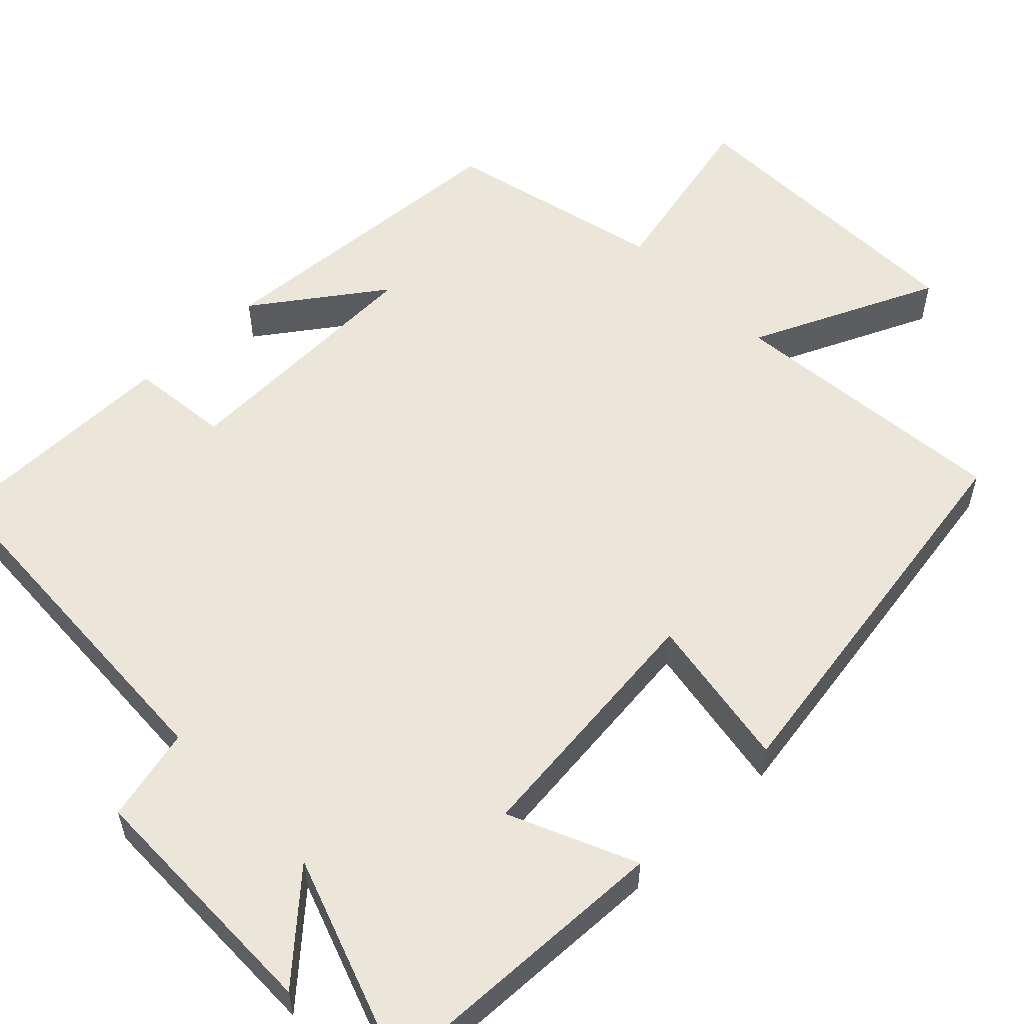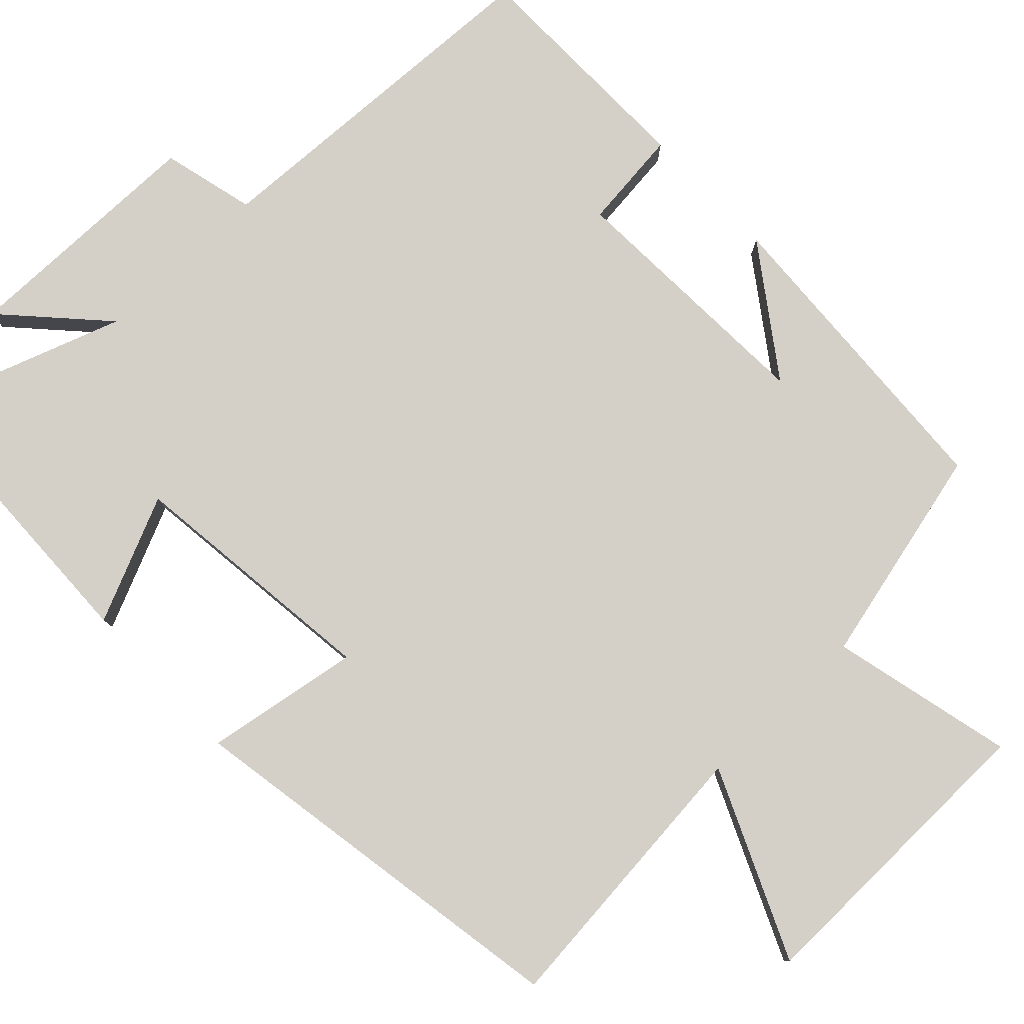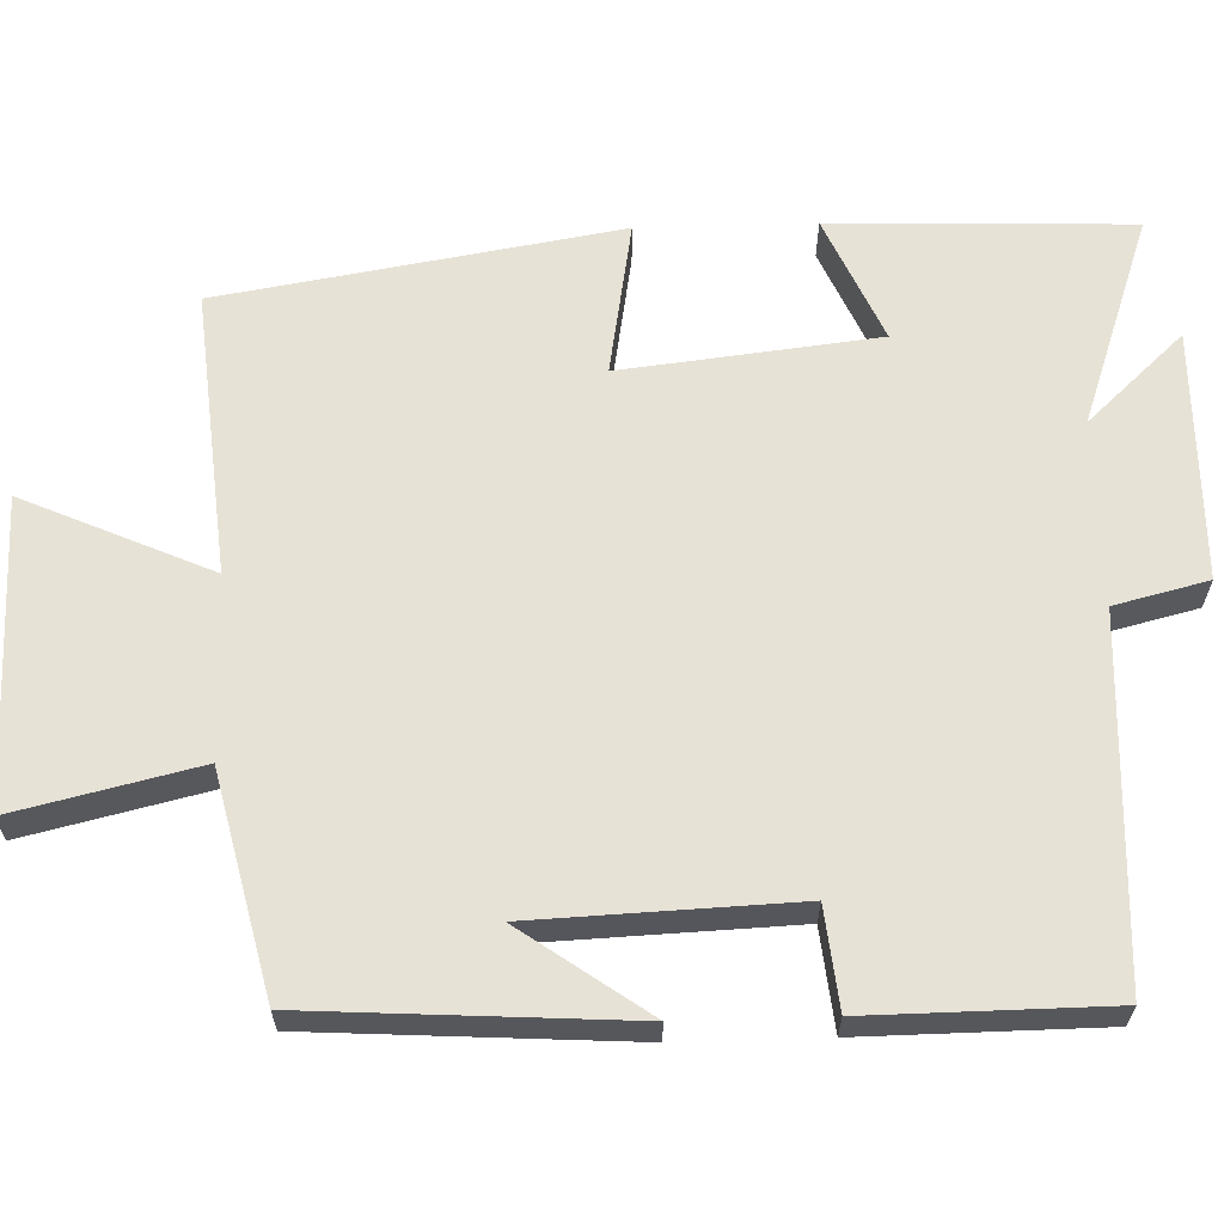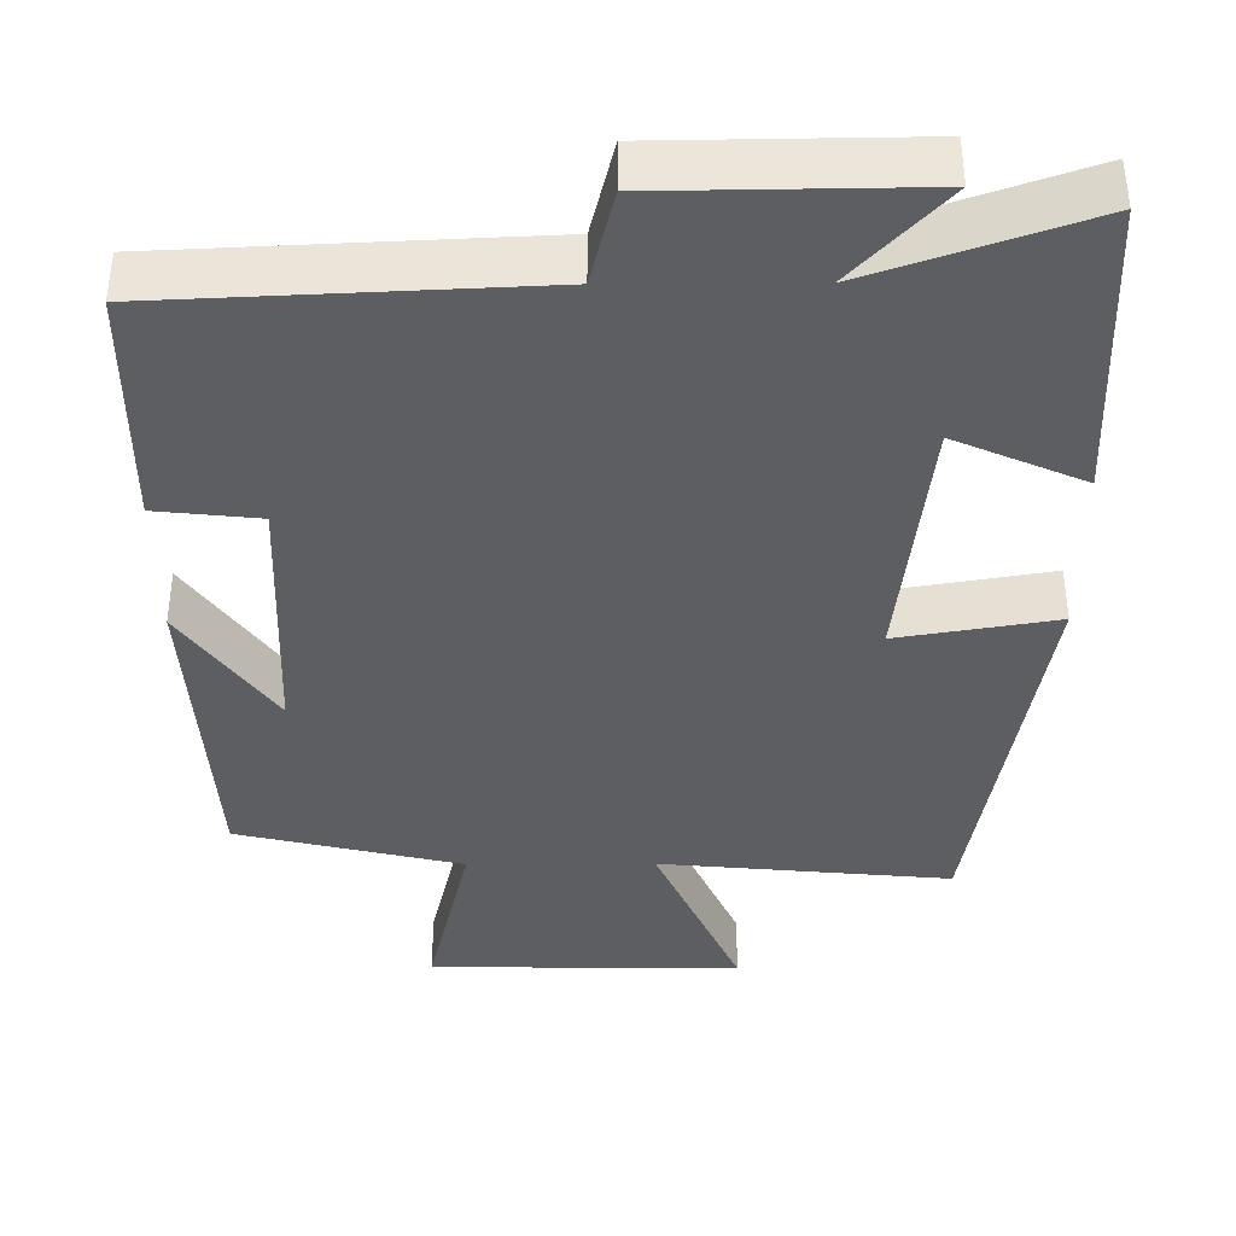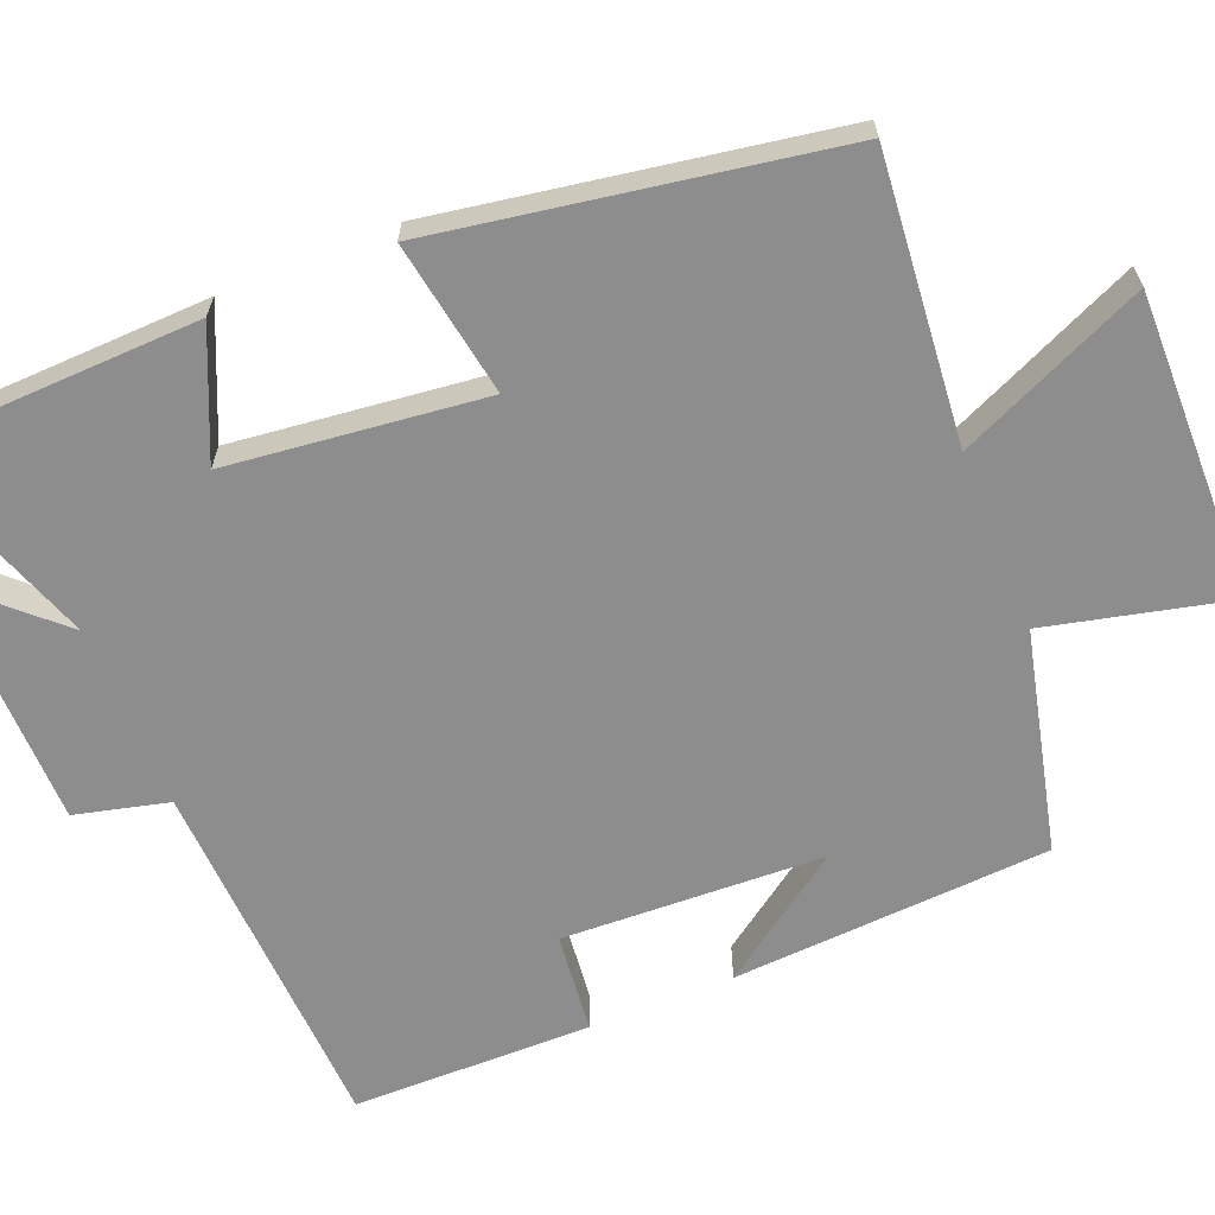
<metadata>
{"format":"obj","ext":"obj","renderer":"f3d","projection":"perspective","resolution":1024,"background":"white","views":[{"elev":55.5,"azim":46.0,"up":"+Y"},{"elev":79.9,"azim":136.4,"up":"+Y"},{"elev":63.2,"azim":-91.7,"up":"+Y"},{"elev":-38.9,"azim":0.3,"up":"+Y"},{"elev":-64.6,"azim":112.1,"up":"+Y"}]}
</metadata>
<code>
v -0.497 0.07 0.478
v -0.027 0.07 0.5
v 0.003 0.07 0.621
v 0.329 0.07 0.625
v 0.213 0.07 0.5
v 0.487 0.07 0.596
v 0.5 0.07 0.206
v 0.337 0.07 0.278
v 0.299 0.07 -0.054
v 0.5 0.07 -0.02
v 0.414 0.07 -0.535
v 0.044 0.07 -0.5
v 0.152 0.07 -0.743
v -0.246 0.07 -0.737
v -0.19 0.07 -0.5
v -0.475 0.07 -0.432
v -0.5 0.07 -0.02
v -0.384 0.07 -0.184
v -0.37 0.07 0.154
v -0.5 0.07 0.168
v -0.497 0 0.478
v -0.027 0 0.5
v 0.003 0 0.621
v 0.329 0 0.625
v 0.213 0 0.5
v 0.487 0 0.596
v 0.5 0 0.206
v 0.337 0 0.278
v 0.299 0 -0.054
v 0.5 0 -0.02
v 0.414 0 -0.535
v 0.044 0 -0.5
v 0.152 0 -0.743
v -0.246 0 -0.737
v -0.19 0 -0.5
v -0.475 0 -0.432
v -0.5 0 -0.02
v -0.384 0 -0.184
v -0.37 0 0.154
v -0.5 0 0.168
f 19 20 1 2
f 18 19 2
f 15 16 17 18
f 15 18 2
f 12 13 14 15
f 12 15 2 3
f 9 10 11 12
f 8 9 12 3
f 5 6 7 8
f 5 8 3
f 3 4 5
f 22 21 40 39
f 22 39 38
f 38 37 36 35
f 22 38 35
f 35 34 33 32
f 23 22 35 32
f 32 31 30 29
f 23 32 29 28
f 28 27 26 25
f 23 28 25
f 25 24 23
f 1 21 22 2
f 2 22 23 3
f 3 23 24 4
f 4 24 25 5
f 5 25 26 6
f 6 26 27 7
f 7 27 28 8
f 8 28 29 9
f 9 29 30 10
f 10 30 31 11
f 11 31 32 12
f 12 32 33 13
f 13 33 34 14
f 14 34 35 15
f 15 35 36 16
f 16 36 37 17
f 17 37 38 18
f 18 38 39 19
f 19 39 40 20
f 20 40 21 1

</code>
